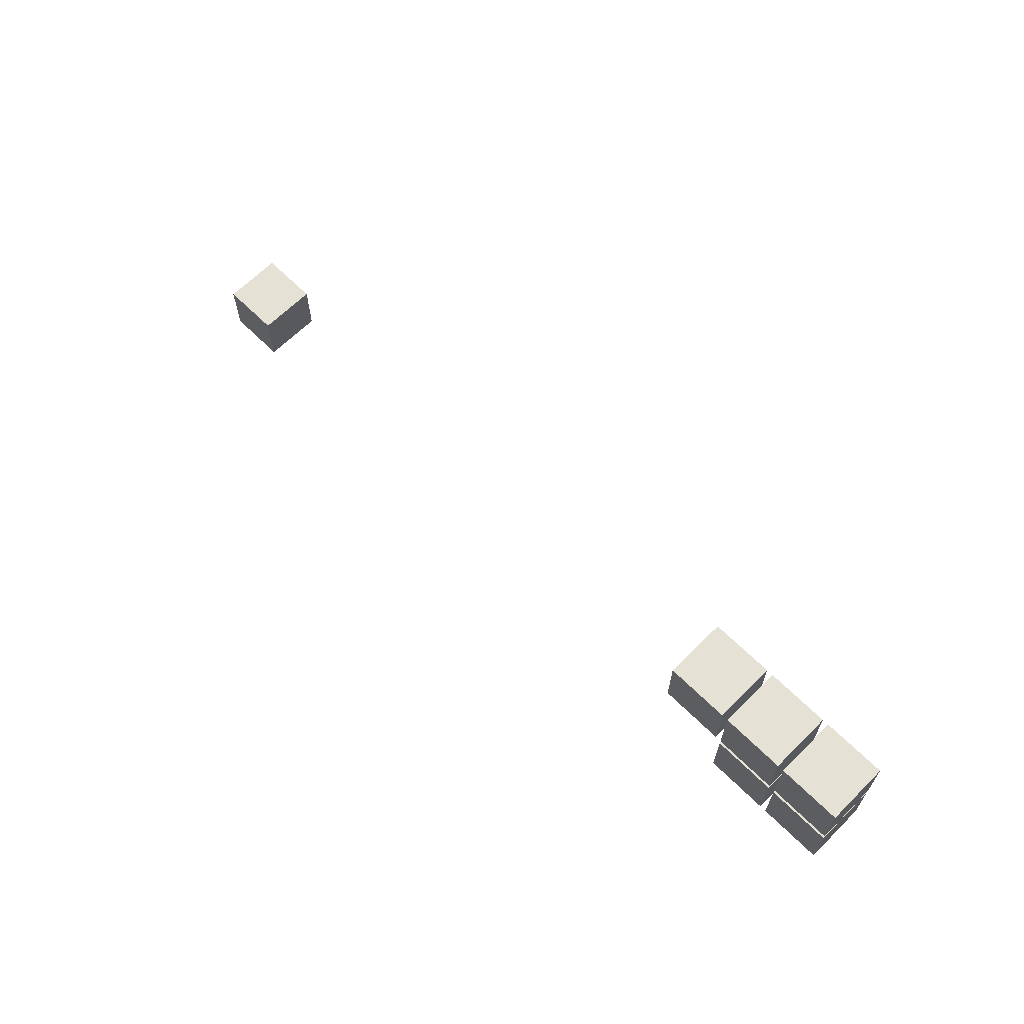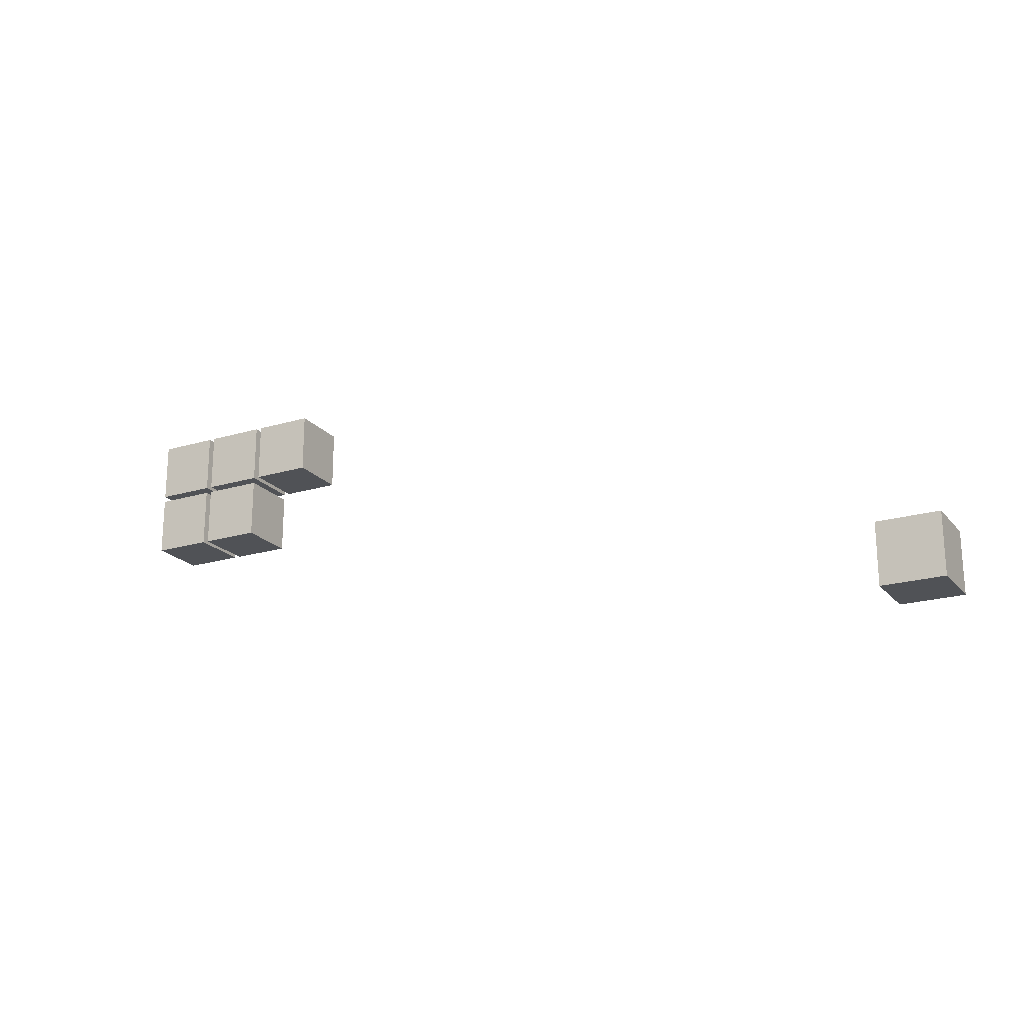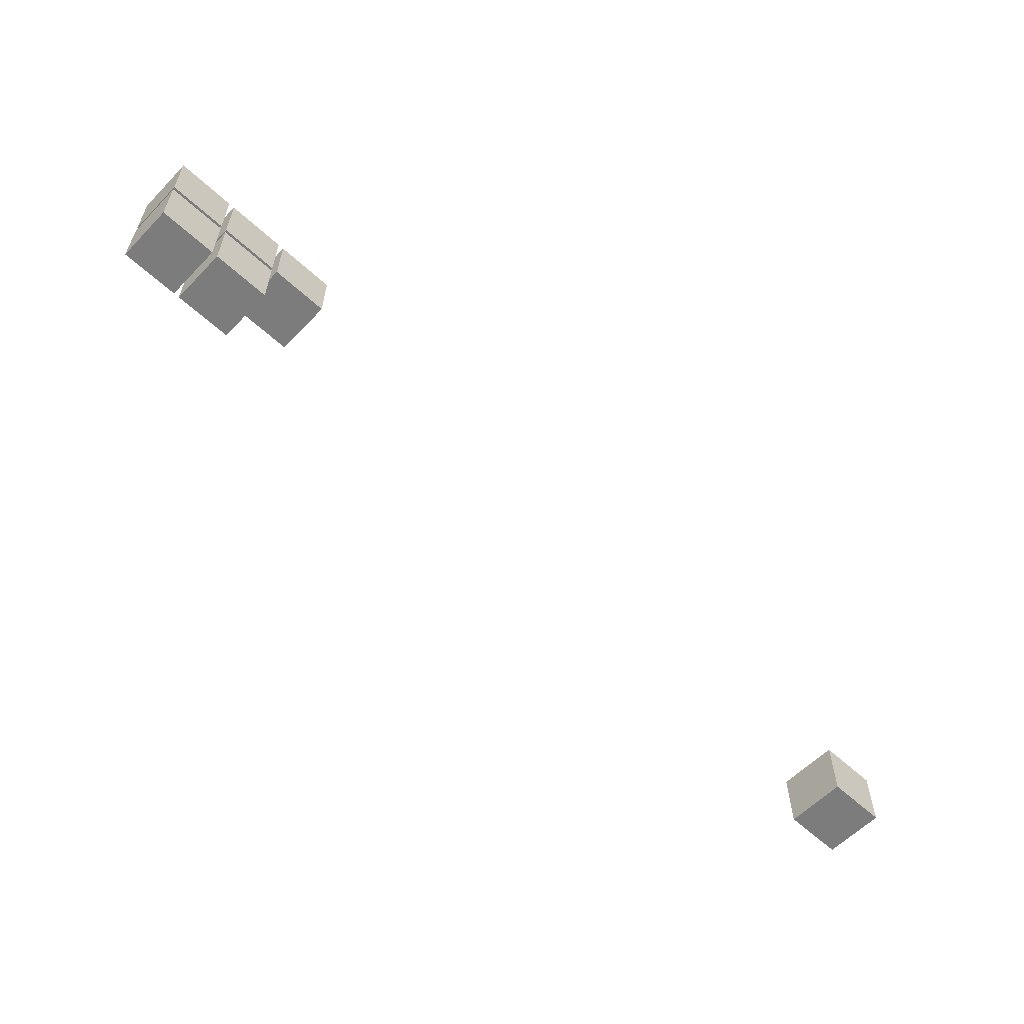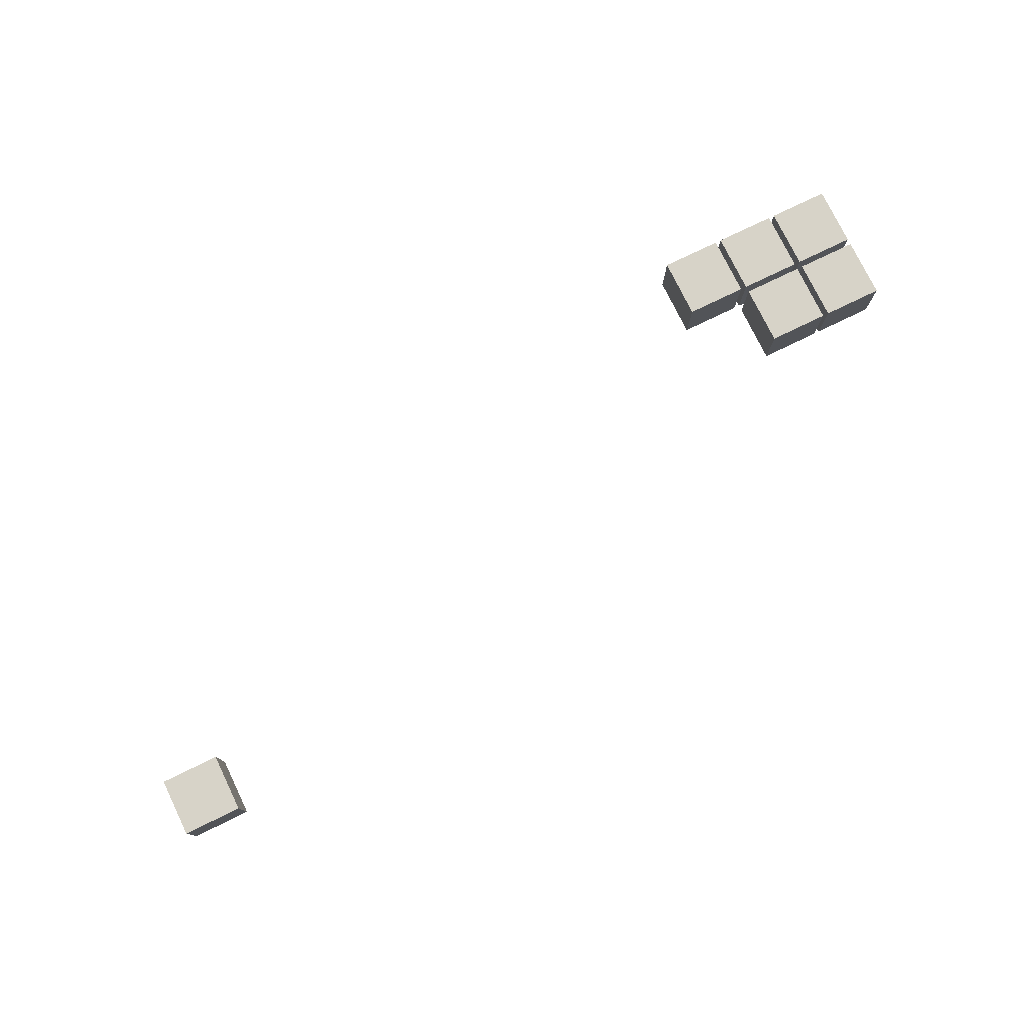
<metadata>
{"format":"obj","ext":"obj","renderer":"f3d","projection":"perspective","resolution":1024,"background":"white","views":[{"elev":64.8,"azim":-135.0,"up":"+Z"},{"elev":-20.8,"azim":28.2,"up":"+Z"},{"elev":-58.8,"azim":-43.6,"up":"+Z"},{"elev":76.9,"azim":154.1,"up":"+Y"}]}
</metadata>
<code>
g
v 0.022 0.165 0.176
v 0.022 0.165 0.186
v 0.022 0.175 0.176
v 0.022 0.175 0.186
v 0.032 0.165 0.176
v 0.032 0.165 0.186
v 0.032 0.175 0.176
v 0.032 0.175 0.186
v 0.022 0.165 0.187
v 0.022 0.165 0.197
v 0.022 0.175 0.187
v 0.022 0.175 0.197
v 0.032 0.165 0.187
v 0.032 0.165 0.197
v 0.032 0.175 0.187
v 0.032 0.175 0.197
v 0.033 0.165 0.176
v 0.033 0.165 0.186
v 0.033 0.175 0.176
v 0.033 0.175 0.186
v 0.043 0.165 0.176
v 0.043 0.165 0.186
v 0.043 0.175 0.176
v 0.043 0.175 0.186
v 0.033 0.165 0.187
v 0.033 0.165 0.197
v 0.033 0.175 0.187
v 0.033 0.175 0.197
v 0.043 0.165 0.187
v 0.043 0.165 0.197
v 0.043 0.175 0.187
v 0.043 0.175 0.197
v 0.044 0.165 0.187
v 0.044 0.165 0.197
v 0.044 0.175 0.187
v 0.044 0.175 0.197
v 0.054 0.165 0.187
v 0.054 0.165 0.197
v 0.054 0.175 0.187
v 0.054 0.175 0.197
v 0.165 0.154 0.143
v 0.165 0.154 0.153
v 0.165 0.164 0.143
v 0.165 0.164 0.153
v 0.175 0.154 0.143
v 0.175 0.154 0.153
v 0.175 0.164 0.143
v 0.175 0.164 0.153
f 1 2 3
f 2 4 3
f 3 4 7
f 4 8 7
f 1 3 7
f 1 7 5
f 1 6 2
f 1 5 6
f 7 8 6
f 7 6 5
f 2 8 4
f 2 6 8
f 9 10 11
f 10 12 11
f 11 12 15
f 12 16 15
f 9 11 15
f 9 15 13
f 9 14 10
f 9 13 14
f 15 16 14
f 15 14 13
f 10 16 12
f 10 14 16
f 17 18 19
f 18 20 19
f 19 20 23
f 20 24 23
f 17 19 23
f 17 23 21
f 17 22 18
f 17 21 22
f 23 24 22
f 23 22 21
f 18 24 20
f 18 22 24
f 25 26 27
f 26 28 27
f 27 28 31
f 28 32 31
f 25 27 31
f 25 31 29
f 25 30 26
f 25 29 30
f 31 32 30
f 31 30 29
f 26 32 28
f 26 30 32
f 33 34 35
f 34 36 35
f 35 36 39
f 36 40 39
f 33 35 39
f 33 39 37
f 33 38 34
f 33 37 38
f 39 40 38
f 39 38 37
f 34 40 36
f 34 38 40
f 41 42 43
f 42 44 43
f 43 44 47
f 44 48 47
f 41 43 47
f 41 47 45
f 41 46 42
f 41 45 46
f 47 48 46
f 47 46 45
f 42 48 44
f 42 46 48

</code>
